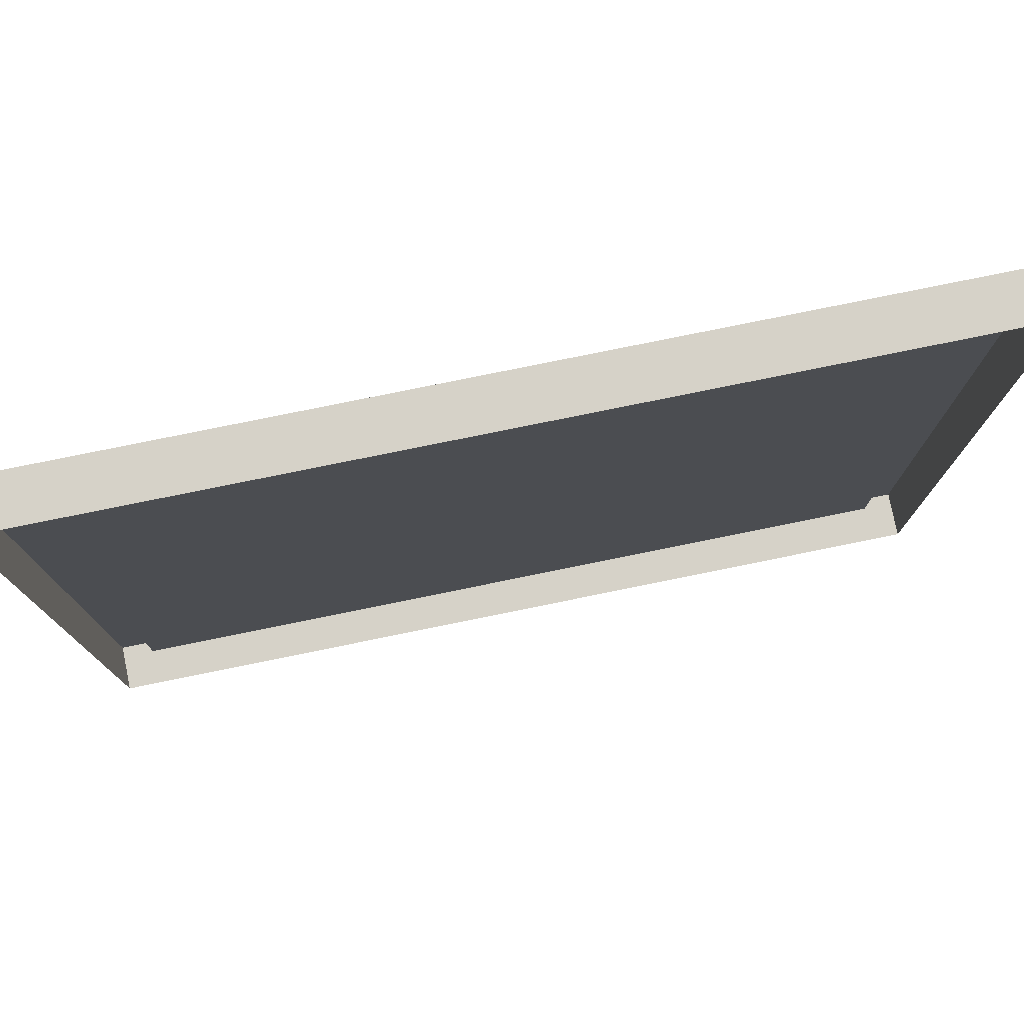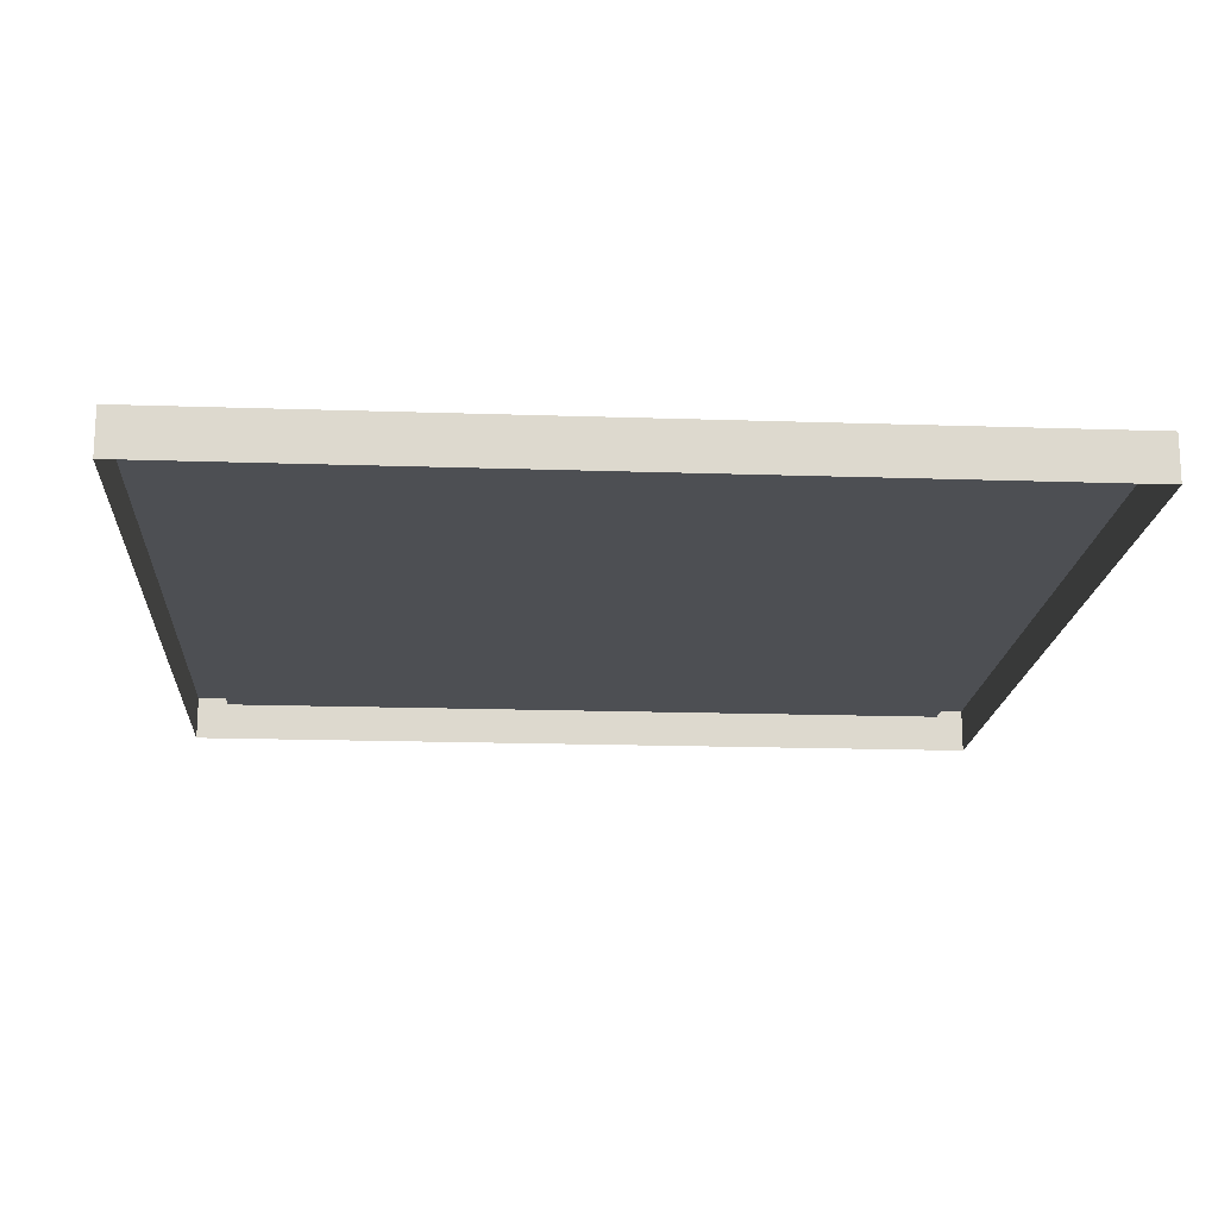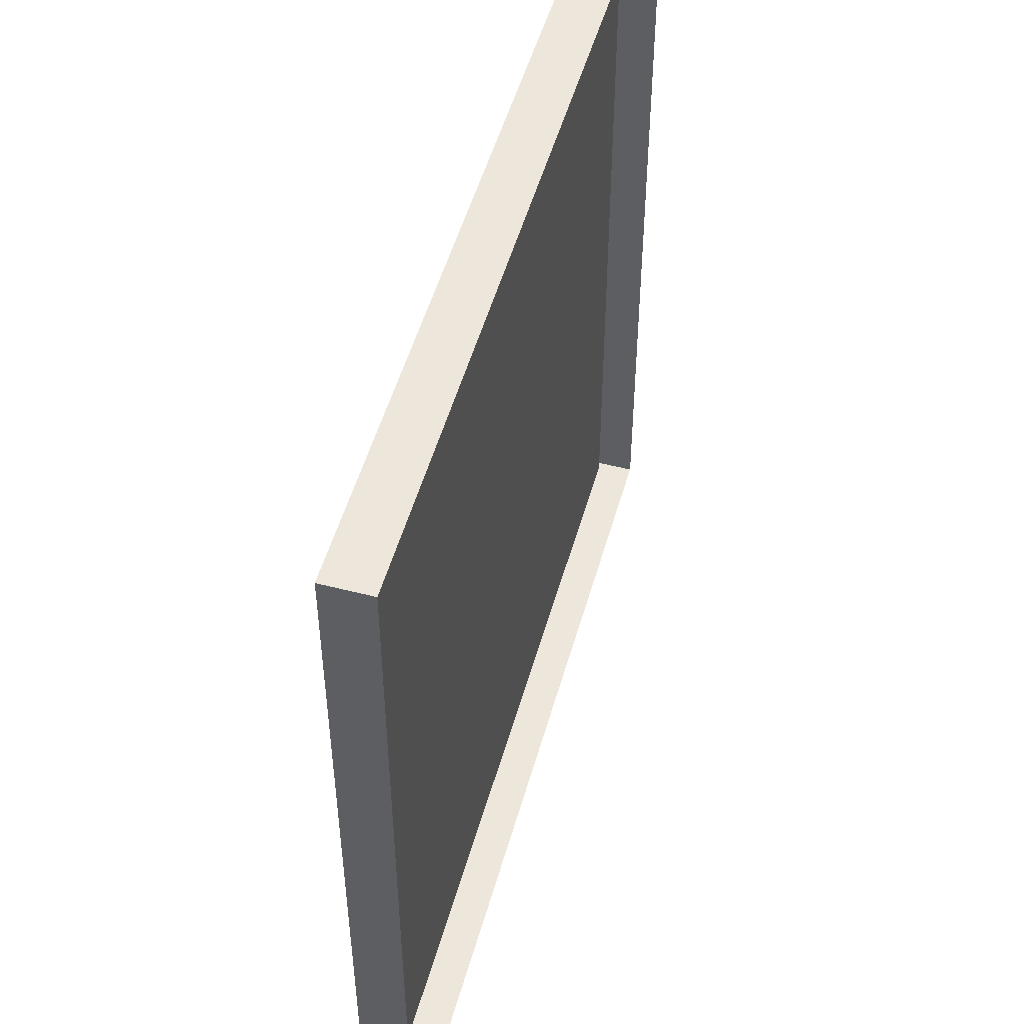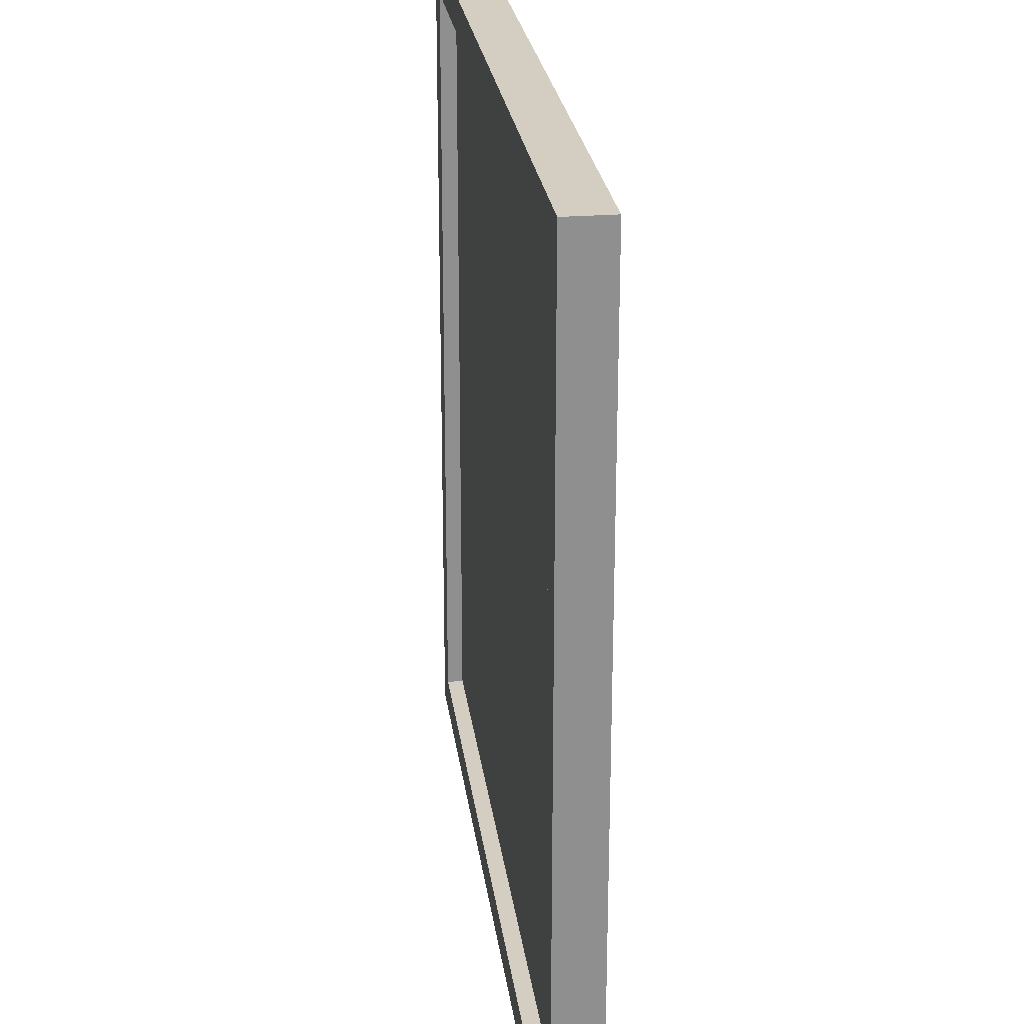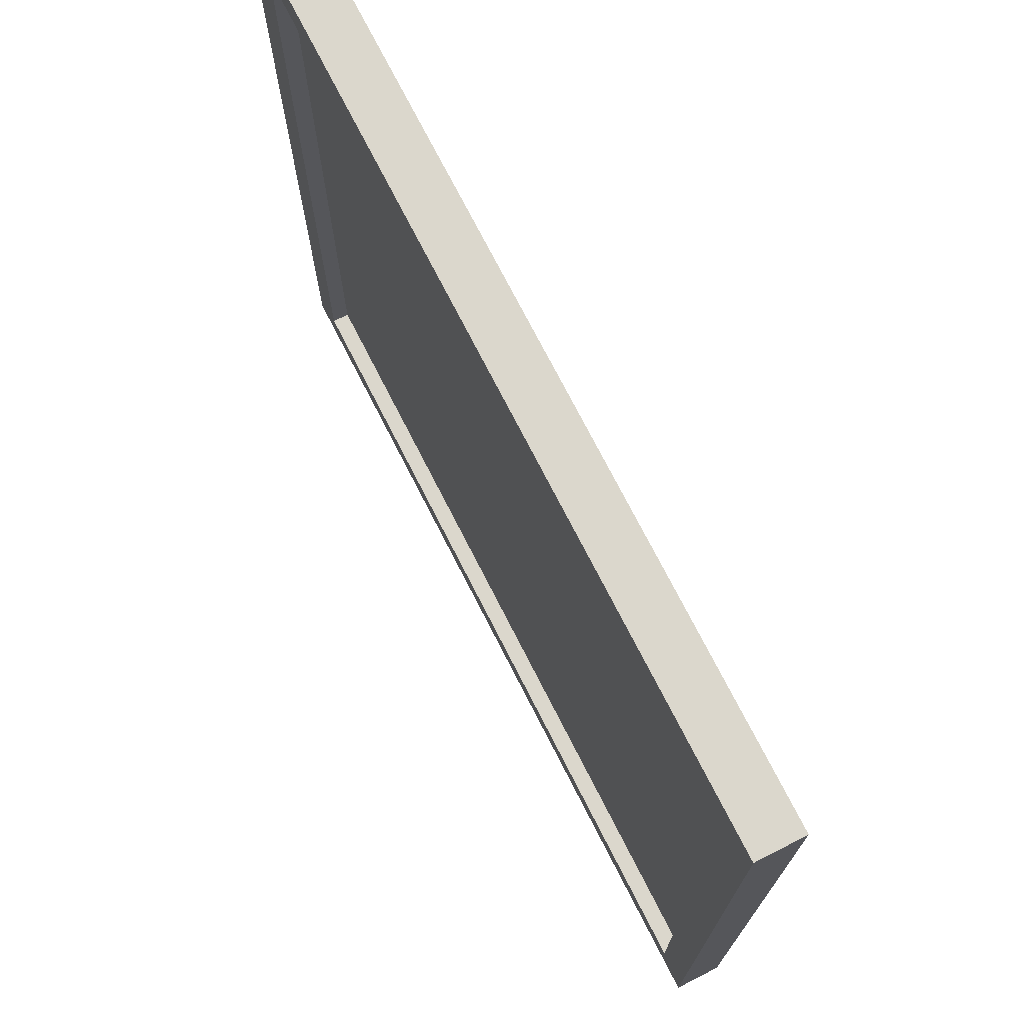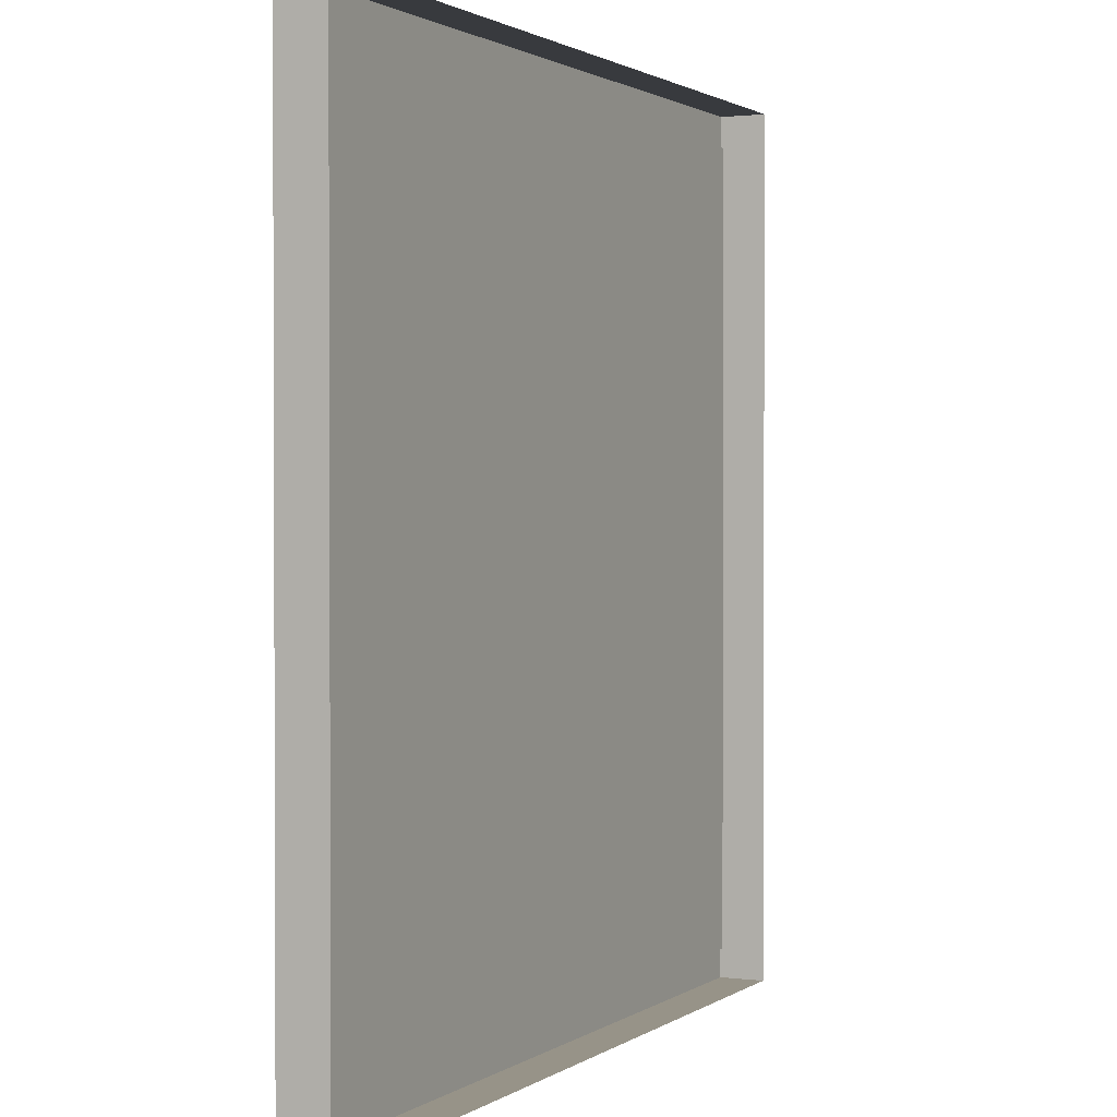
<metadata>
{"format":"obj","ext":"obj","renderer":"f3d","projection":"perspective","resolution":1024,"background":"white","views":[{"elev":78.4,"azim":168.5,"up":"+Y"},{"elev":-17.6,"azim":86.2,"up":"+Z"},{"elev":51.3,"azim":105.6,"up":"+Y"},{"elev":25.0,"azim":82.7,"up":"+Y"},{"elev":73.4,"azim":63.0,"up":"+Y"},{"elev":1.4,"azim":115.2,"up":"+Y"}]}
</metadata>
<code>
g default
v -5.366 -5.366 0.2858
v 5.366 -5.366 0.2858
v -5.366 5.366 0.2858
v 5.366 5.366 0.2858
v -5.366 5.366 -0.2858
v 5.366 5.366 -0.2858
v -5.366 -5.366 -0.2858
v 5.366 -5.366 -0.2858
v -4.919 -4.919 0.2858
v 4.919 -4.919 0.2858
v 4.919 4.919 0.2858
v -4.919 4.919 0.2858
v -4.919 -4.919 0.07871
v 4.919 -4.919 0.07871
v 4.919 4.919 0.07871
v -4.919 4.919 0.07871
g pCube1
f 13 14 15 16
f 3 4 6 5
f 7 8 2 1
f 2 8 6 4
f 7 1 3 5
f 1 2 10 9
f 2 4 11 10
f 4 3 12 11
f 3 1 9 12
f 9 10 14 13
f 10 11 15 14
f 11 12 16 15
f 12 9 13 16

</code>
